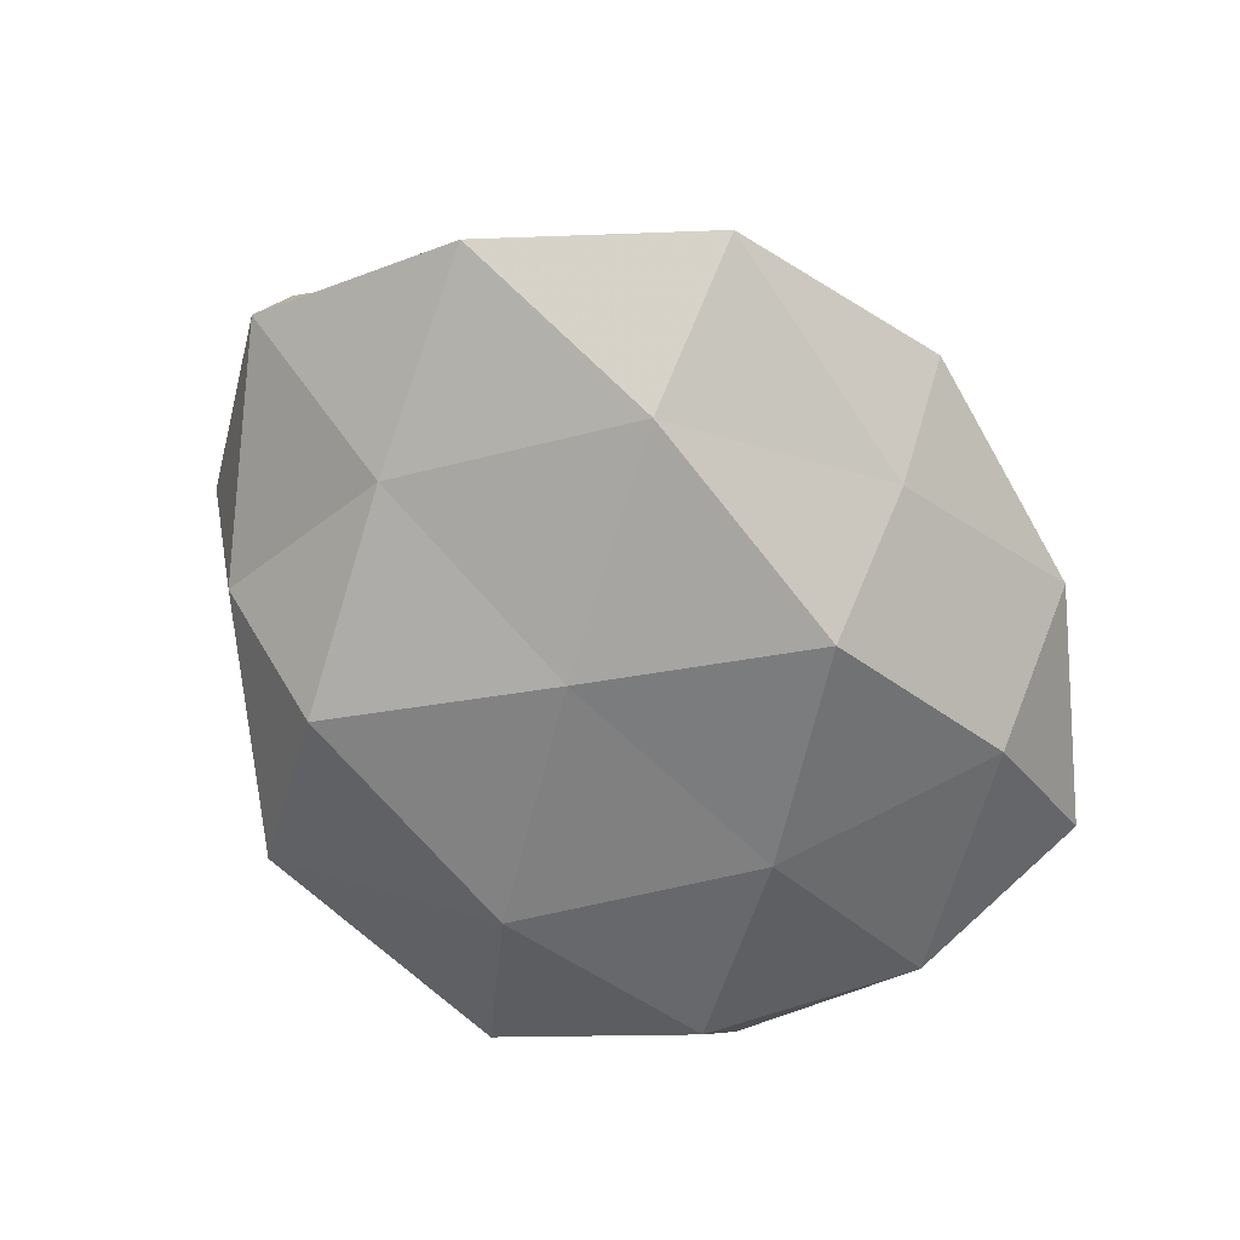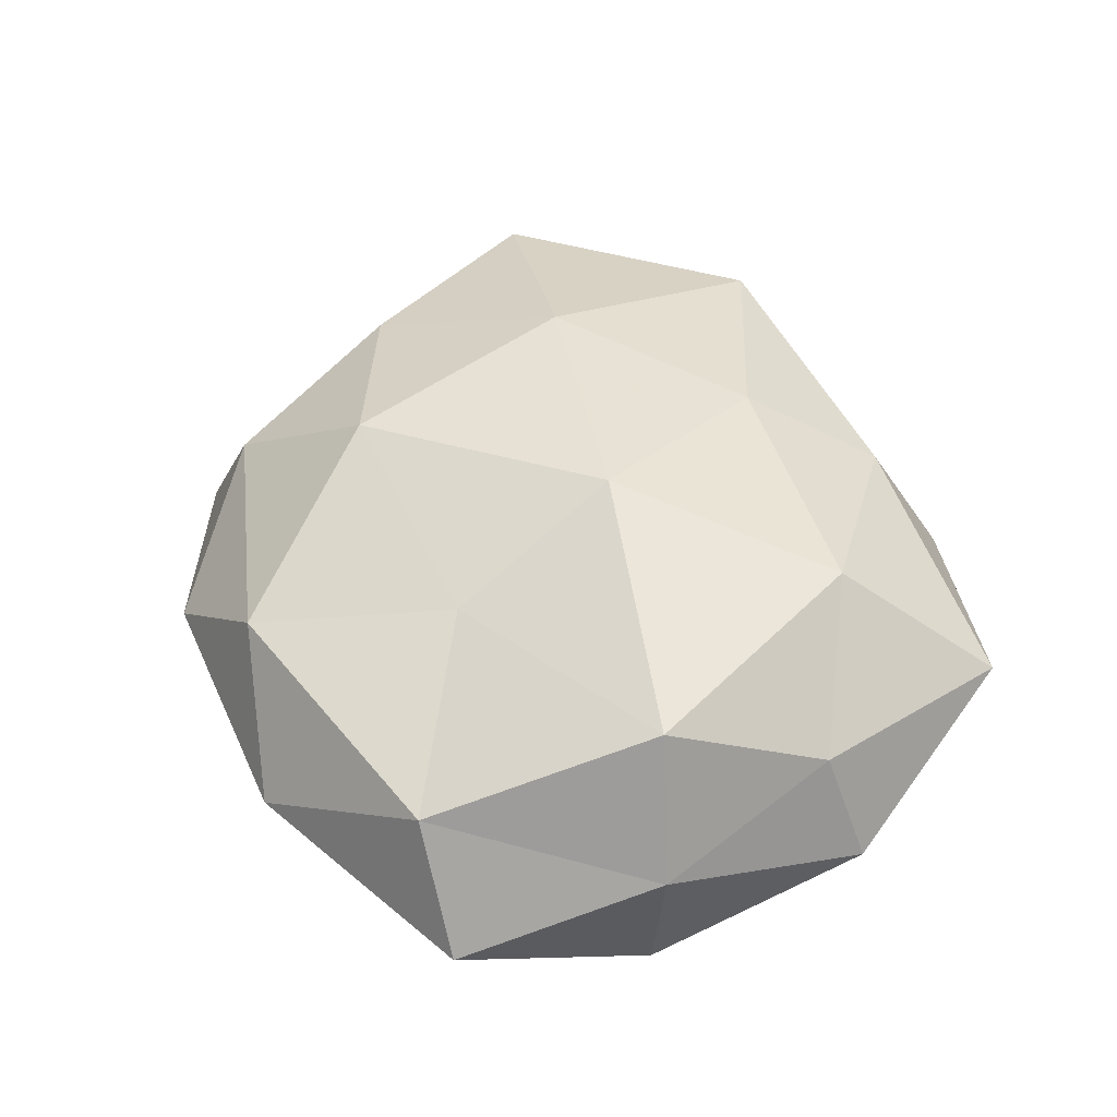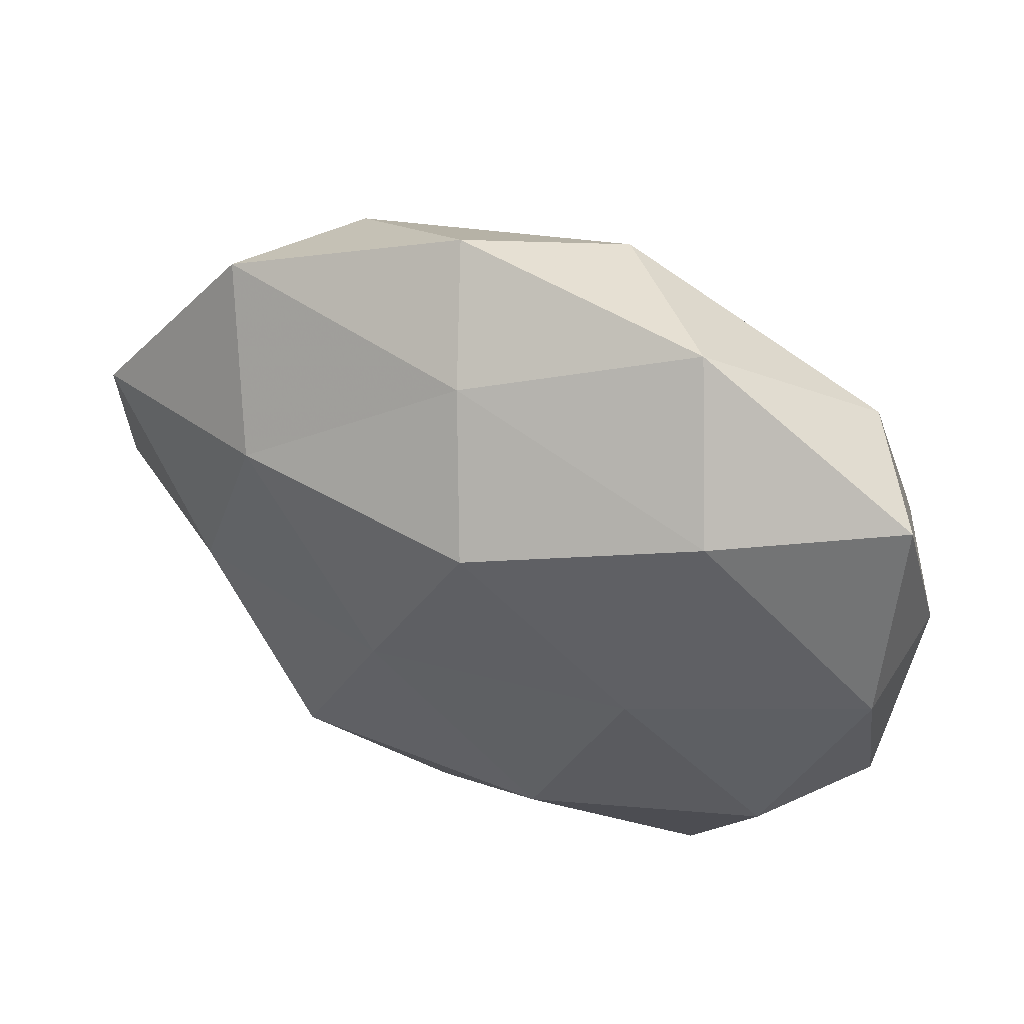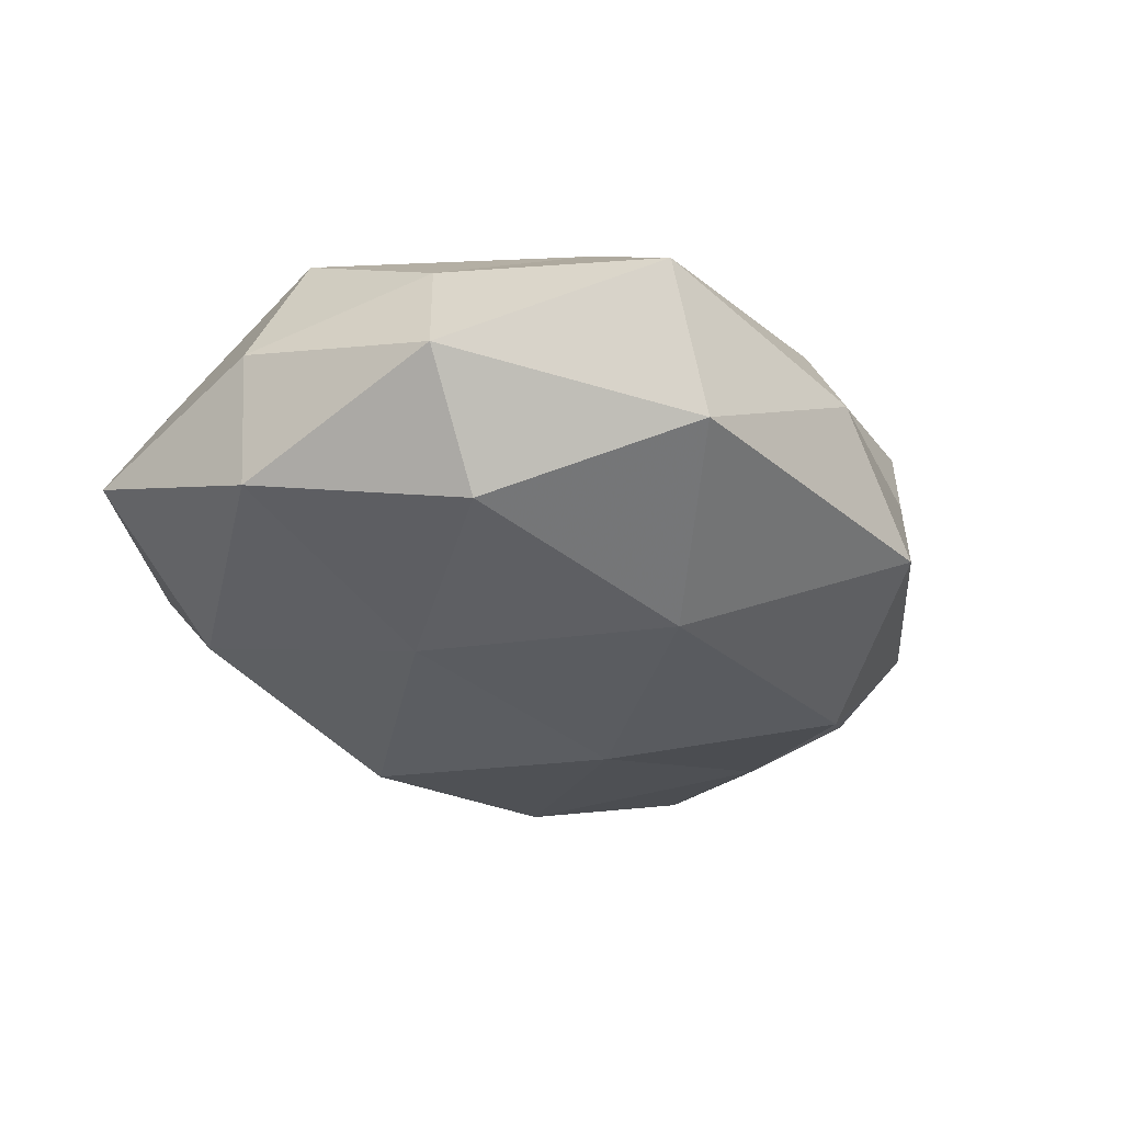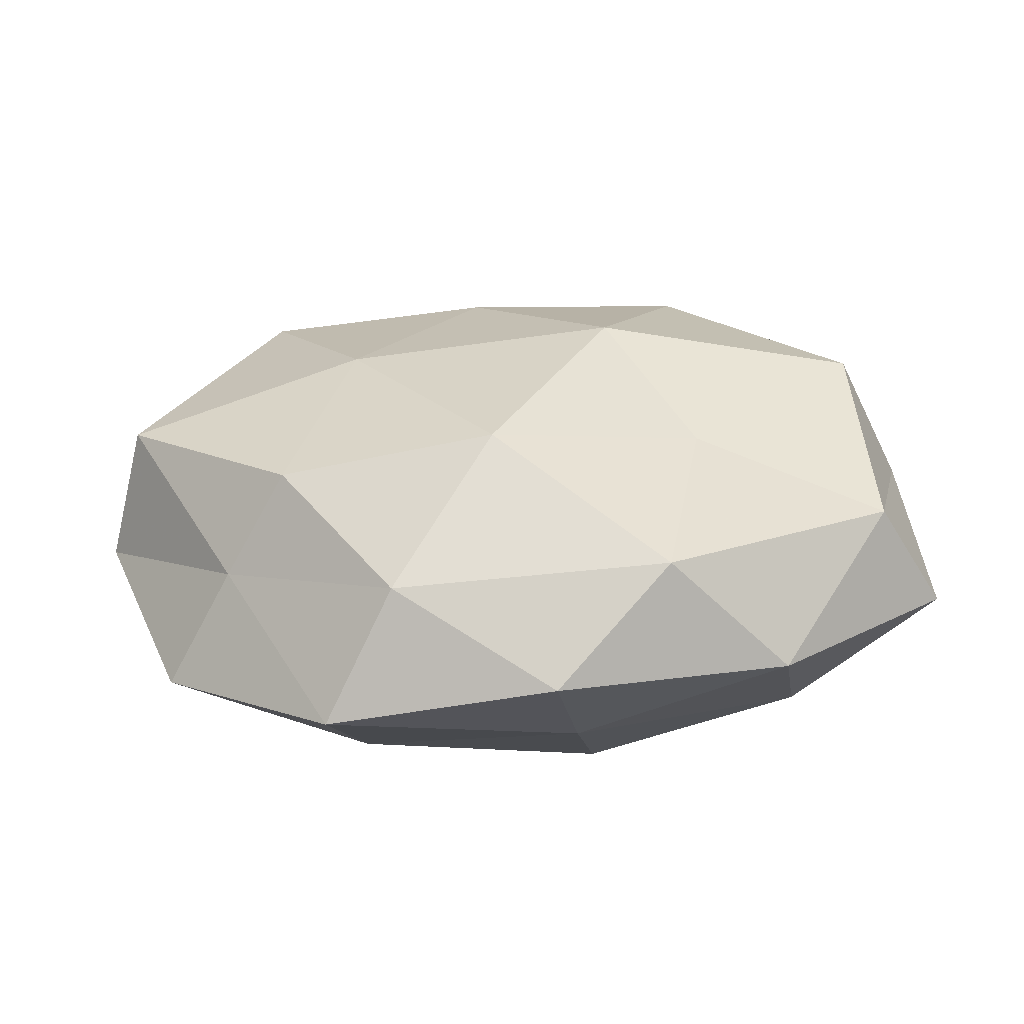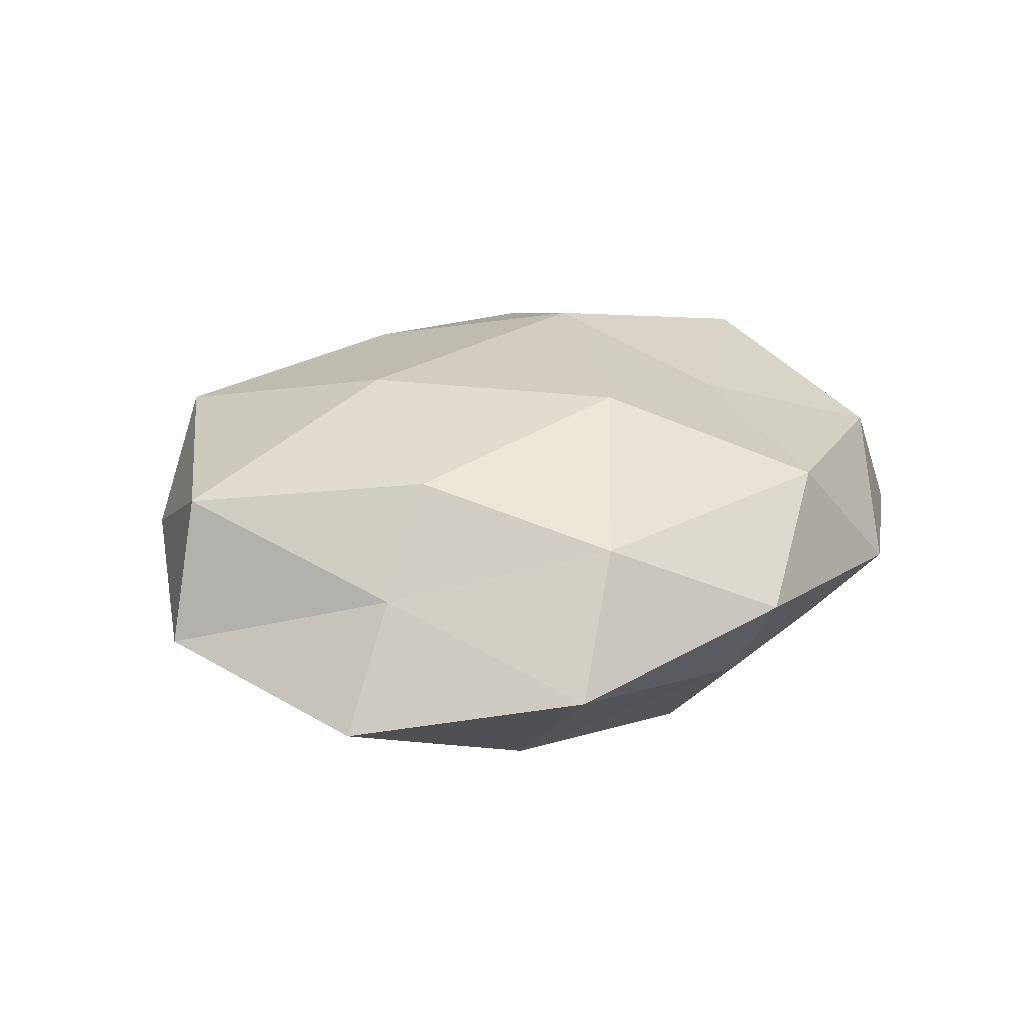
<metadata>
{"format":"obj","ext":"obj","renderer":"f3d","projection":"perspective","resolution":1024,"background":"white","views":[{"elev":-63.8,"azim":125.3,"up":"+Z"},{"elev":45.9,"azim":-108.6,"up":"+Z"},{"elev":52.7,"azim":-155.4,"up":"+Y"},{"elev":-30.2,"azim":-55.0,"up":"+Z"},{"elev":26.4,"azim":166.0,"up":"+Z"},{"elev":19.4,"azim":129.2,"up":"+Z"}]}
</metadata>
<code>
v -0.04542 -0.01535 0.009984
v 0.05423 0.01654 -0.01086
v -0.01053 -0.02518 -0.02311
v -0.0282 0.0318 -0.01628
v -0.03605 -0.04123 0.006656
v 0.03709 0.03982 -0.005913
v 0.002727 -0.02368 0.02278
v 0.007542 -0.04636 -0.01305
v 0.02263 -0.02717 -0.02279
v -0.05186 0.006868 0.003887
v -0.04871 0.03136 -0.003971
v -0.01018 -0.0005201 0.02718
v 0.03917 -0.005312 -0.01711
v -0.05004 -0.01894 -0.003622
v -0.02229 0.003992 -0.02259
v 0.02768 0.03647 0.01038
v 0.03769 0.01478 0.01703
v 0.04312 -0.02821 0.004093
v 0.02406 -0.005353 0.02388
v 0.04562 0.01566 0.003898
v -0.02702 -0.02399 0.02013
v -0.01693 0.0205 0.01878
v 0.03615 -0.02978 -0.008996
v -0.03953 -0.01729 -0.01768
v 0.05889 -0.008946 -0.003562
v 0.004336 0.03958 -0.01238
v -0.02127 0.04668 -0.001864
v 0.03038 -0.03417 0.01757
v -0.006135 0.0437 0.01335
v 0.00984 0.04952 0.0006589
v -0.003045 -0.03977 0.01276
v -0.04393 0.00479 0.02052
v 0.05444 -0.009262 0.01402
v -0.02912 -0.04132 -0.01064
v 0.01187 0.02427 0.02414
v 0.01893 -0.04026 0.002221
v -0.04989 0.007477 -0.01245
v -0.001833 0.02567 -0.02521
v 0.01078 -0.0007193 -0.025
v -0.03939 0.03217 0.01088
v -0.007998 -0.04724 7.926e-05
v 0.02916 0.02354 -0.02009
f 9 8 3
f 1 14 5
f 10 14 1
f 7 19 12
f 20 2 6
f 20 6 16
f 17 20 16
f 5 21 1
f 12 21 7
f 23 8 9
f 23 9 13
f 24 15 3
f 25 13 2
f 25 2 20
f 23 13 25
f 18 23 25
f 11 27 4
f 27 26 4
f 28 19 7
f 16 6 30
f 26 30 6
f 27 30 26
f 30 29 16
f 27 29 30
f 31 21 5
f 31 7 21
f 28 7 31
f 10 1 32
f 32 1 21
f 32 21 12
f 22 32 12
f 33 17 19
f 33 20 17
f 18 25 33
f 25 20 33
f 18 33 28
f 33 19 28
f 8 34 3
f 14 34 5
f 3 34 24
f 14 24 34
f 16 35 17
f 19 35 12
f 19 17 35
f 12 35 22
f 29 35 16
f 29 22 35
f 36 8 23
f 18 36 23
f 18 28 36
f 28 31 36
f 11 4 37
f 11 37 10
f 37 14 10
f 4 15 37
f 37 24 14
f 37 15 24
f 4 38 15
f 4 26 38
f 3 39 9
f 13 9 39
f 15 39 3
f 15 38 39
f 11 10 40
f 11 40 27
f 40 22 29
f 40 29 27
f 10 32 40
f 40 32 22
f 41 31 5
f 5 34 41
f 8 41 34
f 36 41 8
f 36 31 41
f 42 6 2
f 2 13 42
f 26 6 42
f 38 26 42
f 13 39 42
f 42 39 38

</code>
